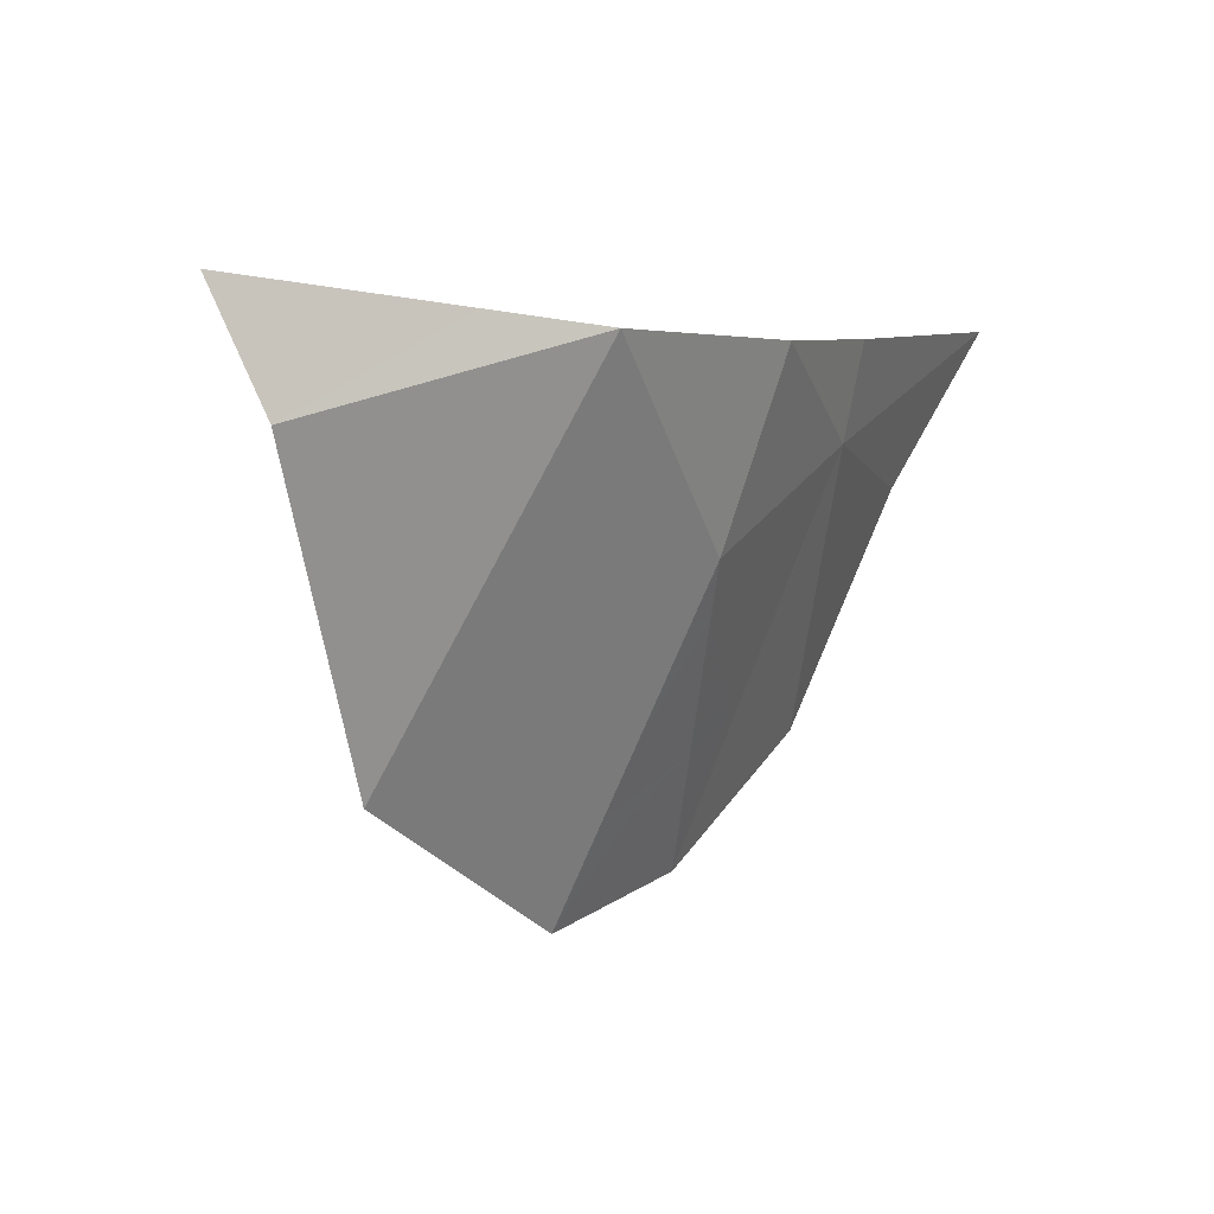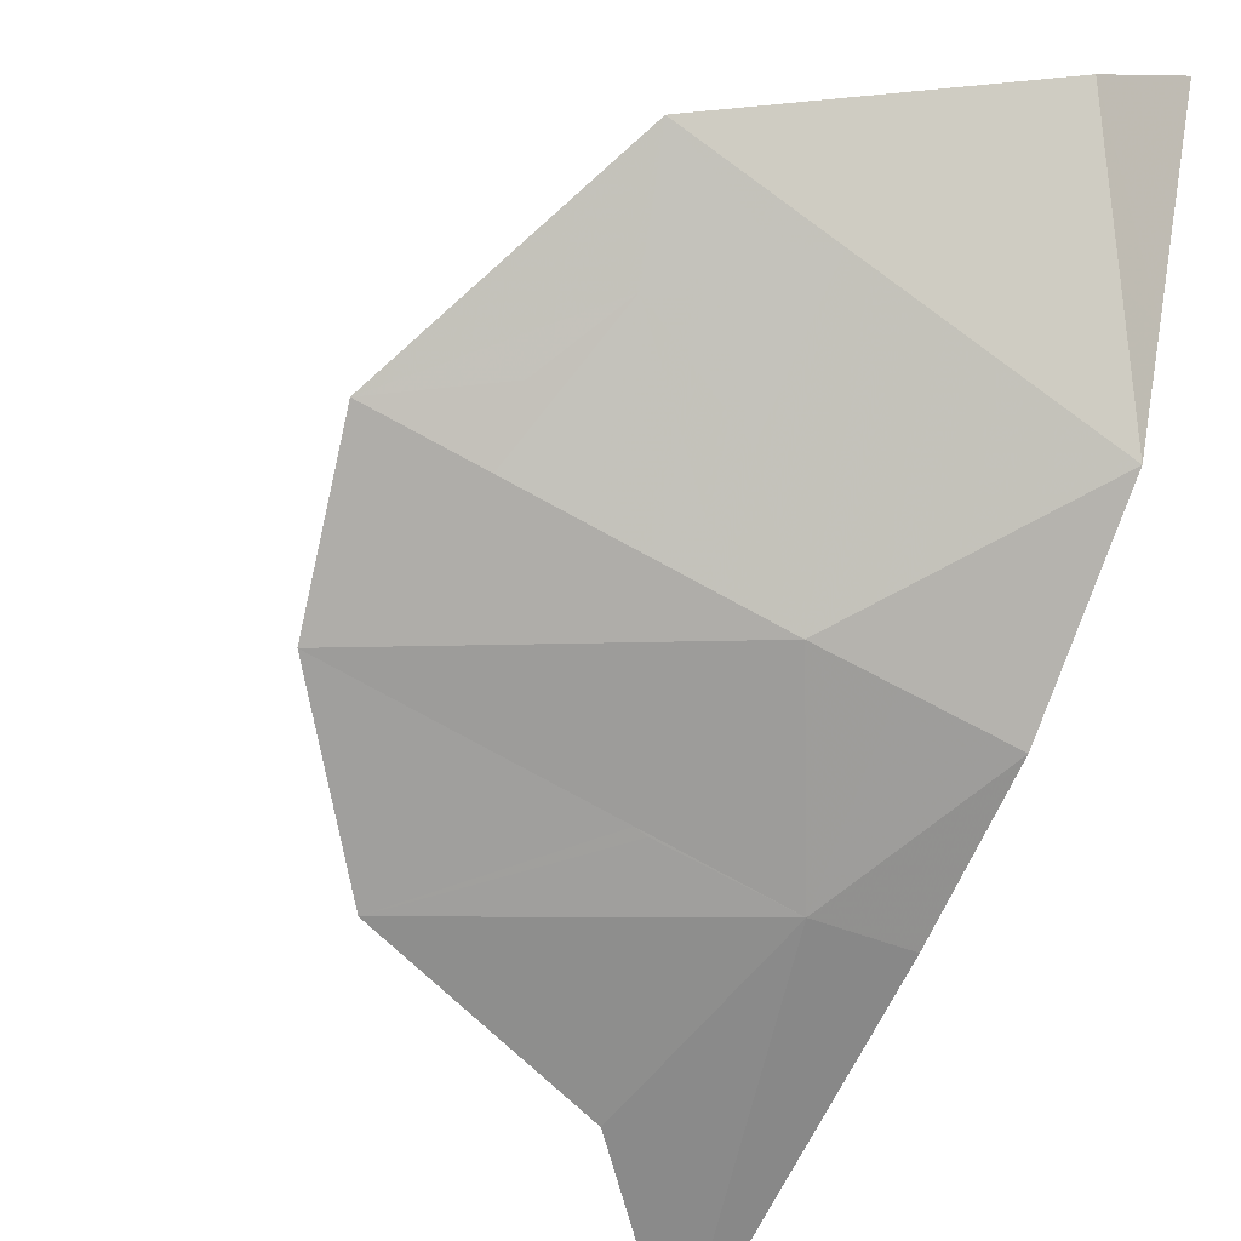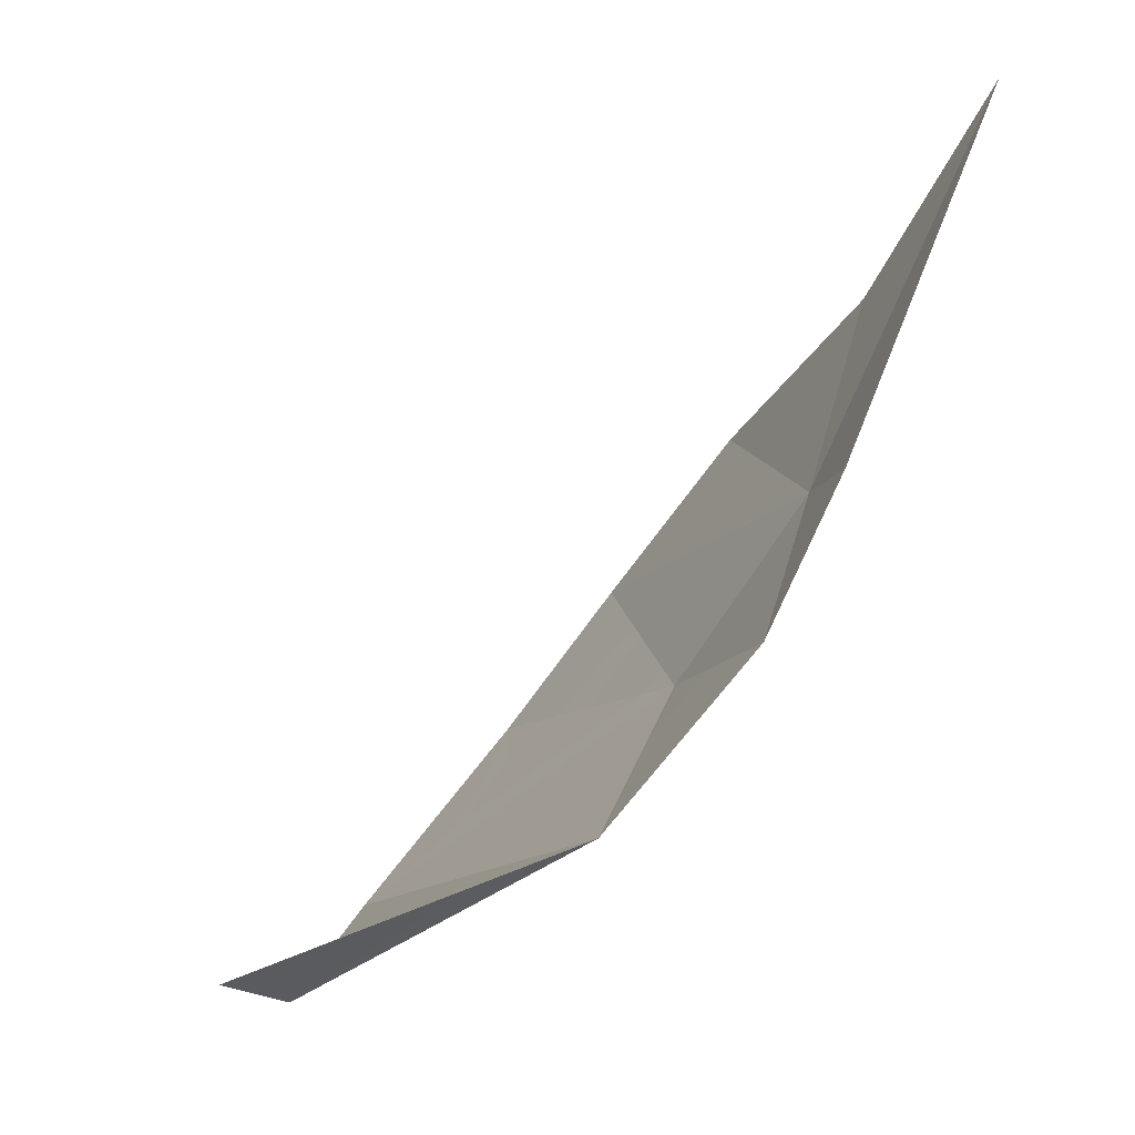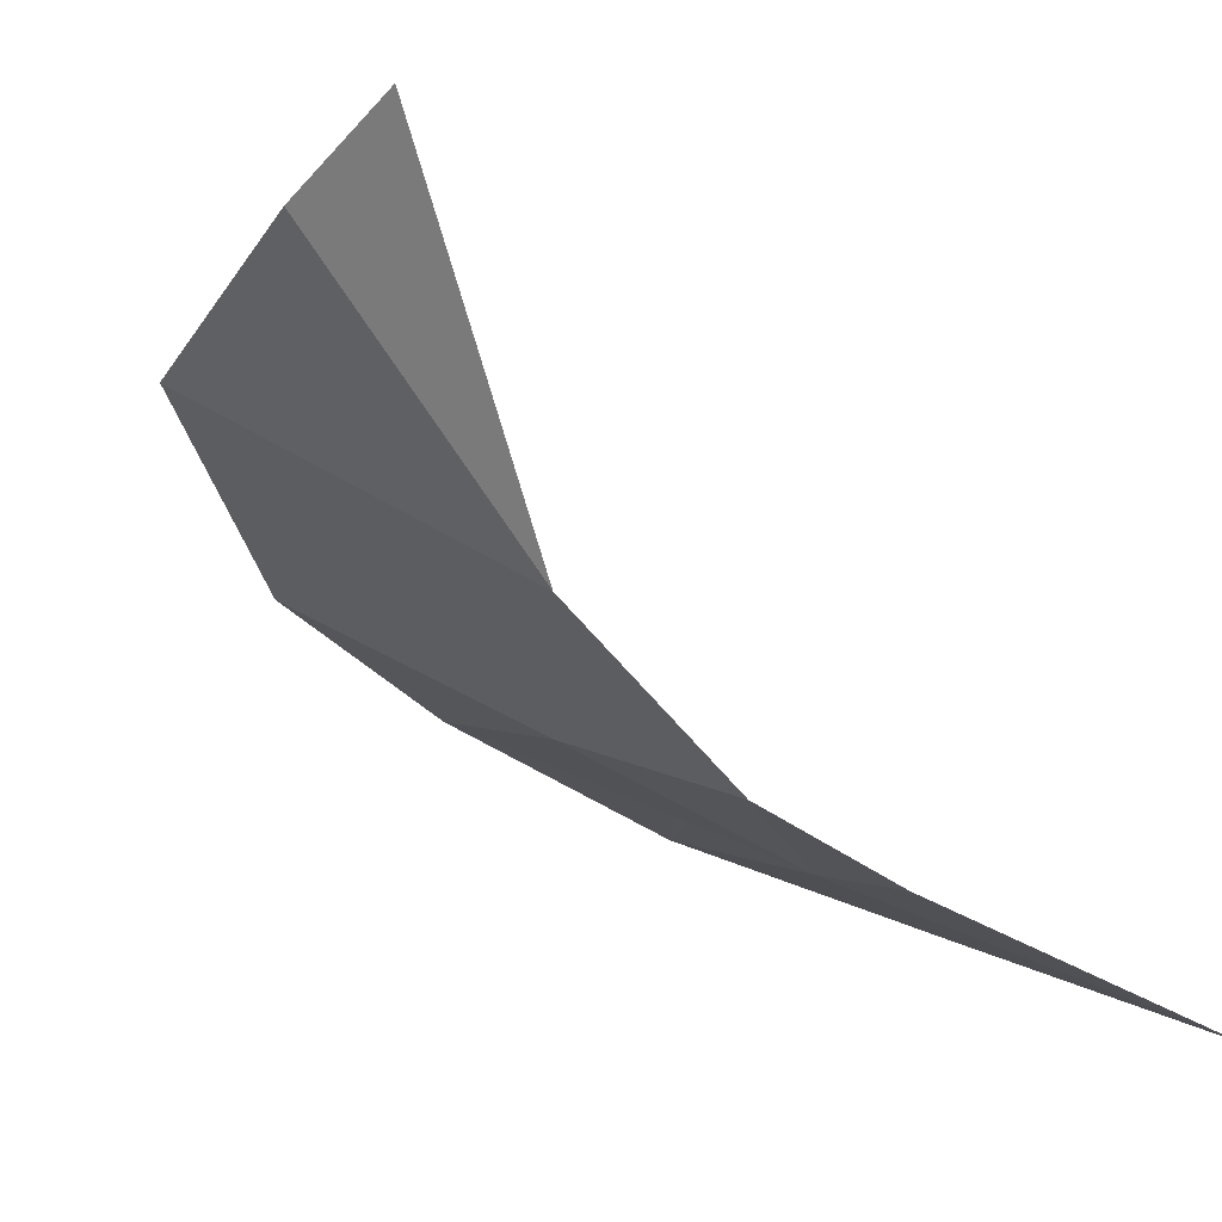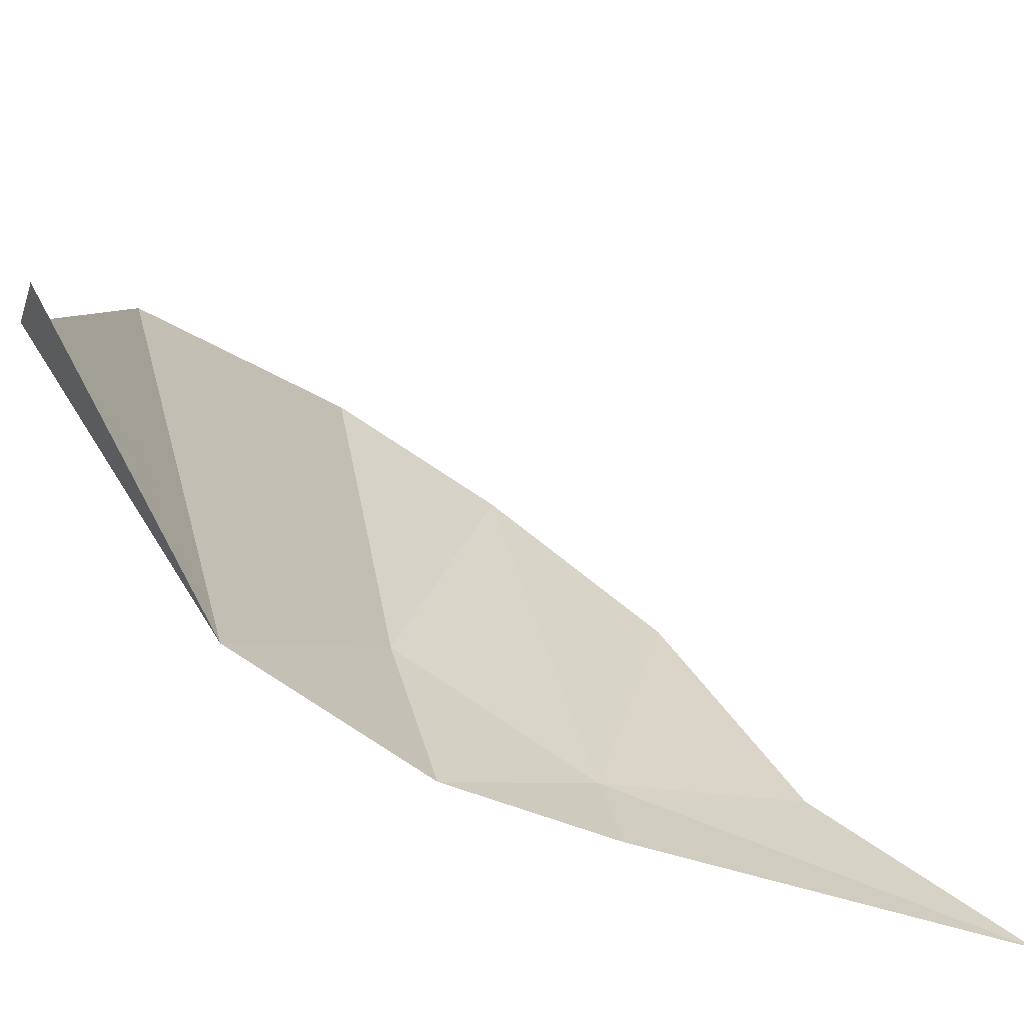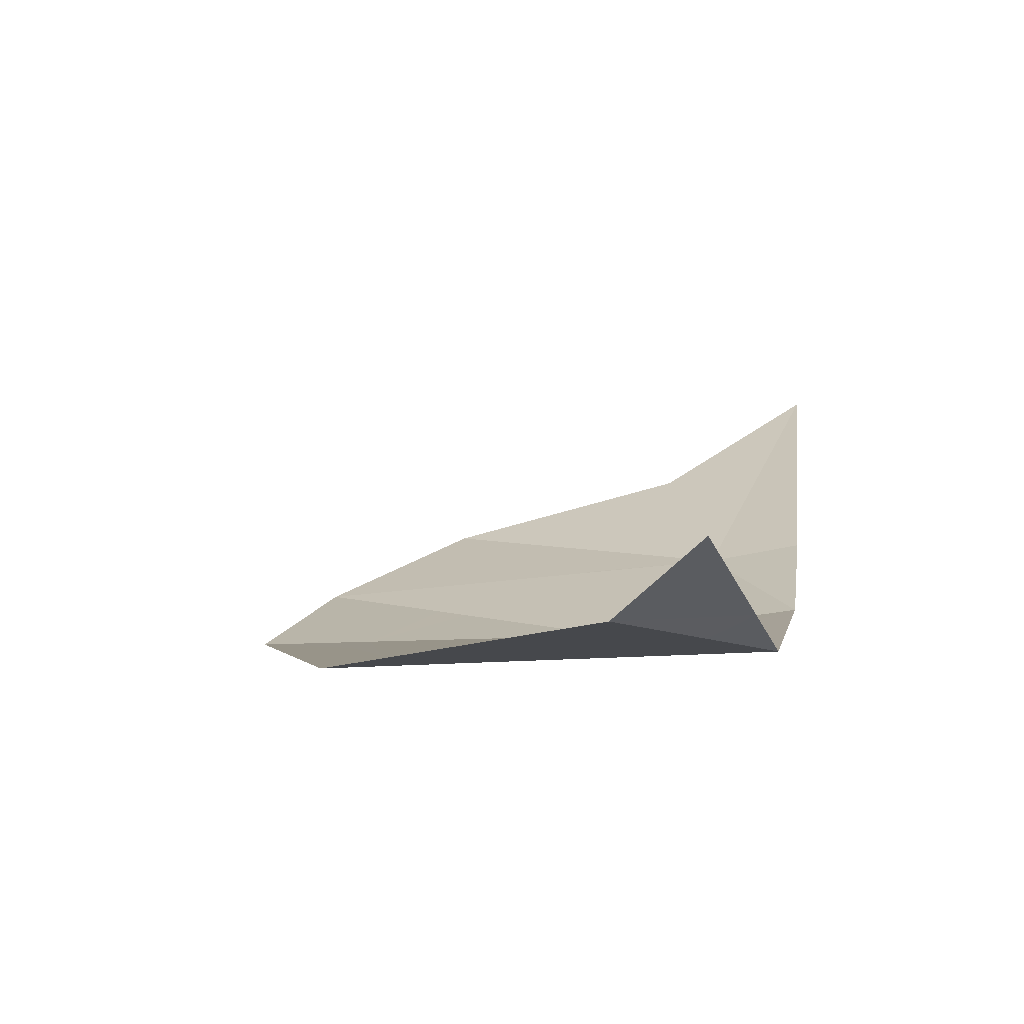
<metadata>
{"format":"obj","ext":"obj","renderer":"f3d","projection":"perspective","resolution":1024,"background":"white","views":[{"elev":-78.9,"azim":-100.0,"up":"+Z"},{"elev":-41.7,"azim":152.0,"up":"+Y"},{"elev":-12.4,"azim":-103.1,"up":"+Z"},{"elev":3.6,"azim":-131.4,"up":"+Y"},{"elev":24.8,"azim":-101.6,"up":"+Y"},{"elev":-43.2,"azim":-162.6,"up":"+Z"}]}
</metadata>
<code>
v 0.1151 -1.183 -1.451
v 0.0878 -1.189 -1.451
v 0.1239 -1.147 -1.483
v 0.1239 -1.147 -1.483
v 0.1563 -1.108 -1.512
v 0.175 -1.115 -1.501
v 0.1151 -1.183 -1.451
v 0.175 -1.115 -1.501
v 0.1662 -1.171 -1.449
v 0.1151 -1.183 -1.451
v 0.175 -1.115 -1.501
v 0.2 -1.14 -1.47
v 0.2 -1.163 -1.448
v 0.1662 -1.171 -1.449
v 0.2 -1.163 -1.448
v 0.2 -1.14 -1.47
v 0.2503 -1.151 -1.447
v 0.2503 -1.151 -1.447
v 0.2 -1.14 -1.47
v 0.175 -1.115 -1.501
v 0.1857 -1.073 -1.538
v 0.175 -1.115 -1.501
v 0.1563 -1.108 -1.512
v 0.1857 -1.073 -1.538
v 0.06525 -1.113 -1.53
v 0.05565 -1.169 -1.479
v 0 -1.134 -1.526
v 0.05565 -1.169 -1.479
v 0.06525 -1.113 -1.53
v 0.1168 -1.096 -1.534
v 0.0878 -1.189 -1.451
v 0.1168 -1.096 -1.534
v 0.135 -1.1 -1.525
v 0.1239 -1.147 -1.483
v 0.0878 -1.189 -1.451
v 0.1563 -1.108 -1.512
v 0.1239 -1.147 -1.483
v 0.135 -1.1 -1.525
v 0.135 -1.1 -1.525
v 0.1168 -1.096 -1.534
v 0.1857 -1.073 -1.538
v 0.1563 -1.108 -1.512
v 0.135 -1.1 -1.525
v 0.1857 -1.073 -1.538
v 0.07 -1.085 -1.547
v 0.06525 -1.113 -1.53
v 0 -1.134 -1.526
v 0.02095 -1.085 -1.554
v 0.1168 -1.096 -1.534
v 0.06525 -1.113 -1.53
v 0.07 -1.085 -1.547
v 0.07 -1.085 -1.547
v 0.0467 -1.024 -1.587
v 0.1857 -1.073 -1.538
v 0.1168 -1.096 -1.534
v 0.07 -1.085 -1.547
v 0.02095 -1.085 -1.554
v 0.0467 -1.024 -1.587
v 0.0714 -1.273 -1.278
v 0 -1.31 -1.201
v 0.0442 -1.236 -1.375
v 0 -1.31 -1.201
v 0 -1.237 -1.376
v 0.0442 -1.236 -1.375
v 0.1816 -1.244 -1.315
v 0.0714 -1.273 -1.278
v 0.0442 -1.236 -1.375
v 0.1051 -1.224 -1.377
v 0.105 -1.225 -1.376
v 0.0442 -1.236 -1.375
v 0.1051 -1.224 -1.377
v 0.111 -1.223 -1.377
v 0.105 -1.225 -1.376
v 0.105 -1.225 -1.376
v 0.1816 -1.244 -1.315
v 0.0442 -1.236 -1.375
v 0.1816 -1.244 -1.315
v 0.1621 -1.213 -1.378
v 0.2357 -1.199 -1.38
v 0.1816 -1.244 -1.315
v 0.105 -1.225 -1.376
v 0.111 -1.223 -1.377
v 0.1621 -1.213 -1.378
v 0.1132 -1.191 -1.439
v 0.1051 -1.224 -1.377
v 0.0442 -1.236 -1.375
v 0.0878 -1.189 -1.451
v 0.1132 -1.191 -1.439
v 0.1625 -1.194 -1.415
v 0.16 -1.21 -1.386
v 0.1051 -1.224 -1.377
v 0.16 -1.21 -1.386
v 0.111 -1.223 -1.377
v 0.1051 -1.224 -1.377
v 0.1625 -1.194 -1.415
v 0.1769 -1.195 -1.409
v 0.16 -1.21 -1.386
v 0.16 -1.21 -1.386
v 0.1769 -1.195 -1.409
v 0.2357 -1.199 -1.38
v 0.1621 -1.213 -1.378
v 0.1621 -1.213 -1.378
v 0.111 -1.223 -1.377
v 0.16 -1.21 -1.386
v 0.0514 -1.194 -1.45
v 0.0442 -1.236 -1.375
v 0 -1.201 -1.448
v 0.0514 -1.194 -1.45
v 0.0878 -1.189 -1.451
v 0.0442 -1.236 -1.375
v 0 -1.237 -1.376
v 0 -1.201 -1.448
v 0.0442 -1.236 -1.375
v 0.0878 -1.189 -1.451
v 0.1151 -1.183 -1.451
v 0.1132 -1.191 -1.439
v 0.1662 -1.171 -1.449
v 0.1625 -1.194 -1.415
v 0.1132 -1.191 -1.439
v 0.1151 -1.183 -1.451
v 0.1625 -1.194 -1.415
v 0.1662 -1.171 -1.449
v 0.2 -1.163 -1.448
v 0.1769 -1.195 -1.409
v 0.2 -1.163 -1.448
v 0.2 -1.175 -1.43
v 0.1769 -1.195 -1.409
v 0.1769 -1.195 -1.409
v 0.2 -1.175 -1.43
v 0.2357 -1.199 -1.38
v 0.2 -1.175 -1.43
v 0.2 -1.163 -1.448
v 0.2503 -1.151 -1.447
v 0.2357 -1.199 -1.38
v 0.05565 -1.169 -1.479
v 0.0514 -1.194 -1.45
v 0 -1.201 -1.448
v 0 -1.134 -1.526
v 0.05565 -1.169 -1.479
v 0.0878 -1.189 -1.451
v 0.0514 -1.194 -1.45
v 0.02095 -1.085 -1.554
v 0 -1.134 -1.526
v 0 -1.085 -1.546
v 0 -1.085 -1.546
v 0 -0.9932 -1.583
v 0.0467 -1.024 -1.587
v 0.02095 -1.085 -1.554
g mesh7452105
f 1 2 3
f 4 5 6
f 6 7 4
f 8 9 10
f 11 12 13
f 13 14 11
f 15 16 17
f 18 19 20
f 20 21 18
f 22 23 24
f 25 26 27
f 28 29 30
f 30 31 28
f 32 33 34
f 34 35 32
f 36 37 38
f 39 40 41
f 42 43 44
f 45 46 47
f 47 48 45
f 49 50 51
f 52 53 54
f 54 55 52
f 56 57 58
f 59 60 61
f 62 63 64
f 65 66 67
f 68 69 70
f 71 72 73
f 74 75 76
f 77 78 79
f 80 81 82
f 82 83 80
f 84 85 86
f 86 87 84
f 88 89 90
f 90 91 88
f 92 93 94
f 95 96 97
f 98 99 100
f 100 101 98
f 102 103 104
f 105 106 107
f 108 109 110
f 111 112 113
f 114 115 116
f 117 118 119
f 119 120 117
f 121 122 123
f 123 124 121
f 125 126 127
f 128 129 130
f 131 132 133
f 133 134 131
f 135 136 137
f 137 138 135
f 139 140 141
f 142 143 144
f 145 146 147
f 147 148 145

</code>
